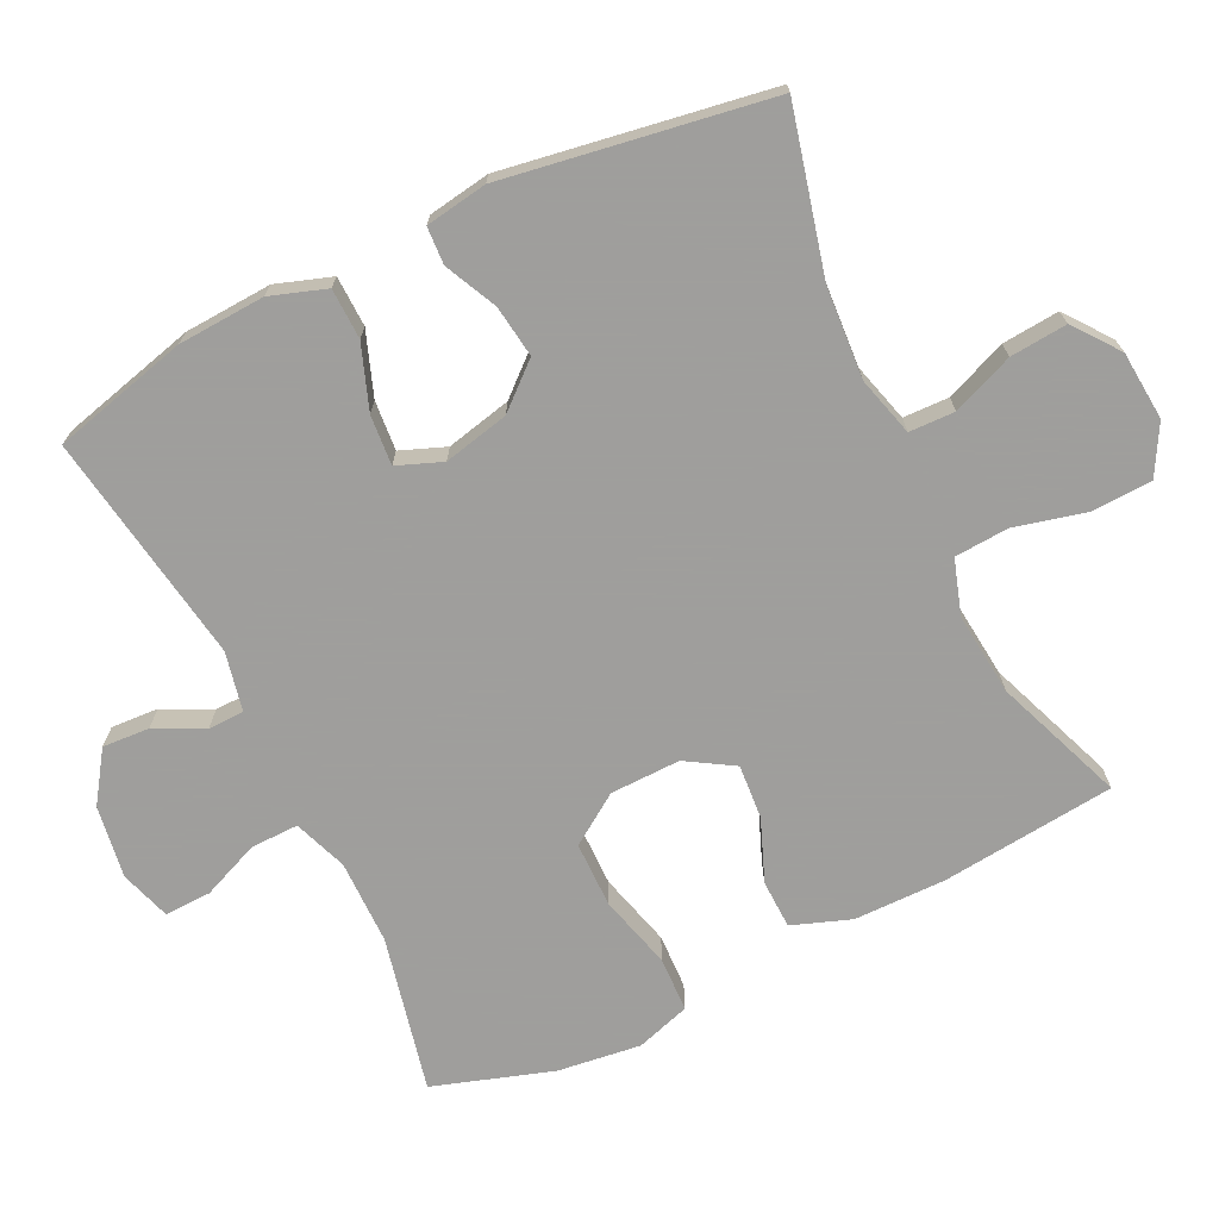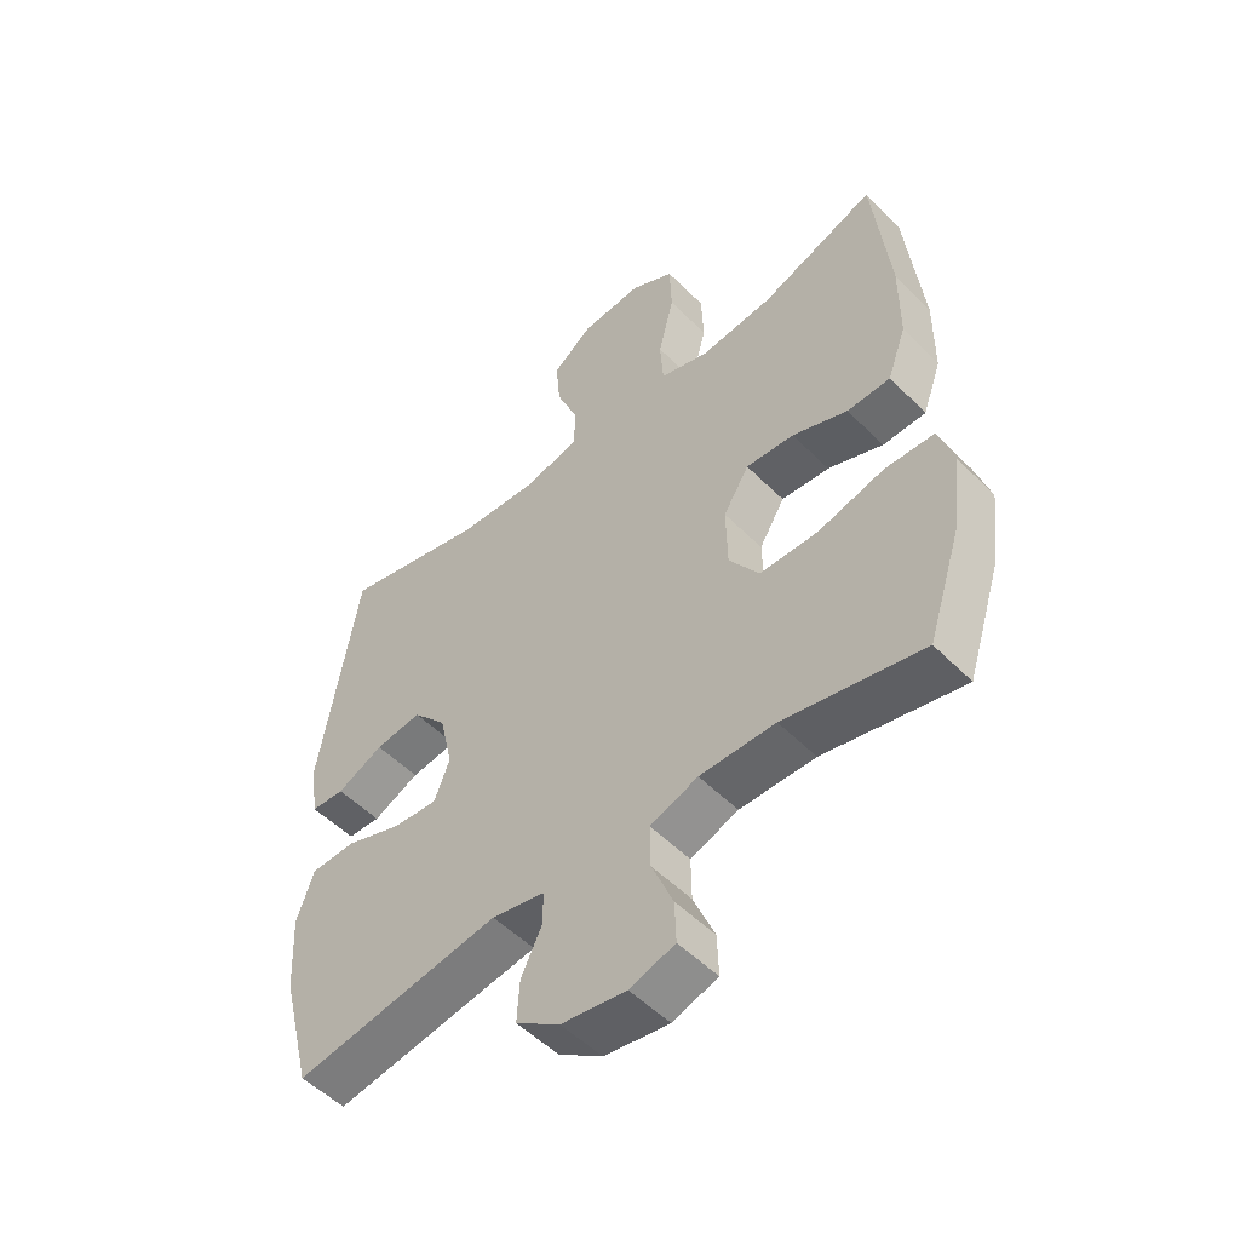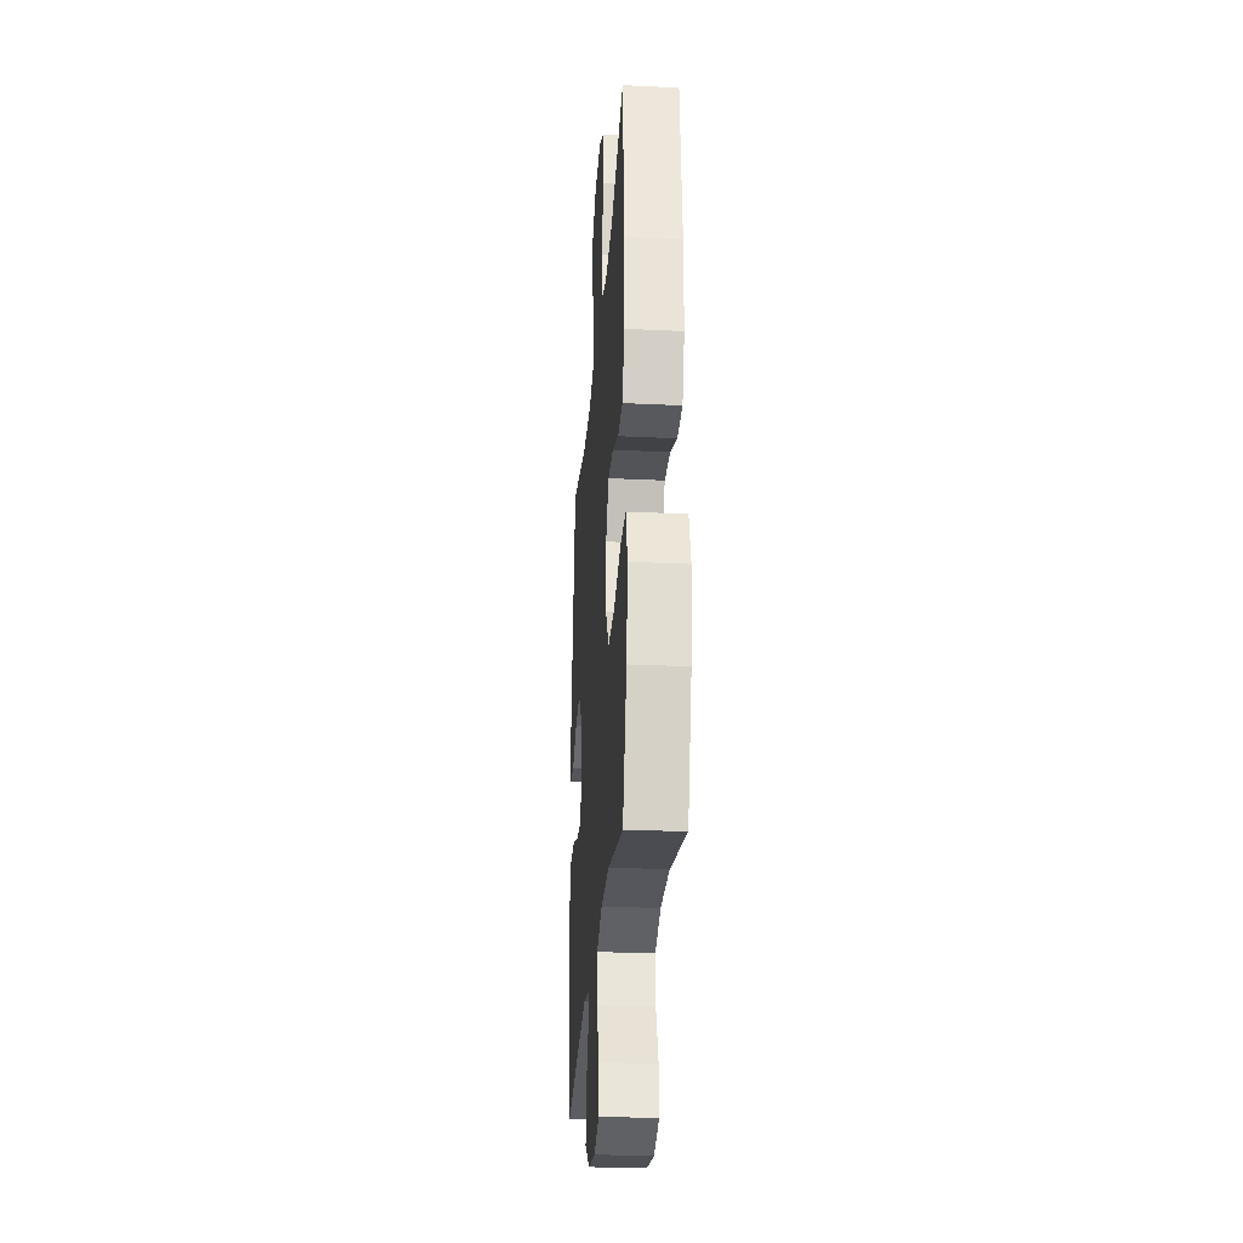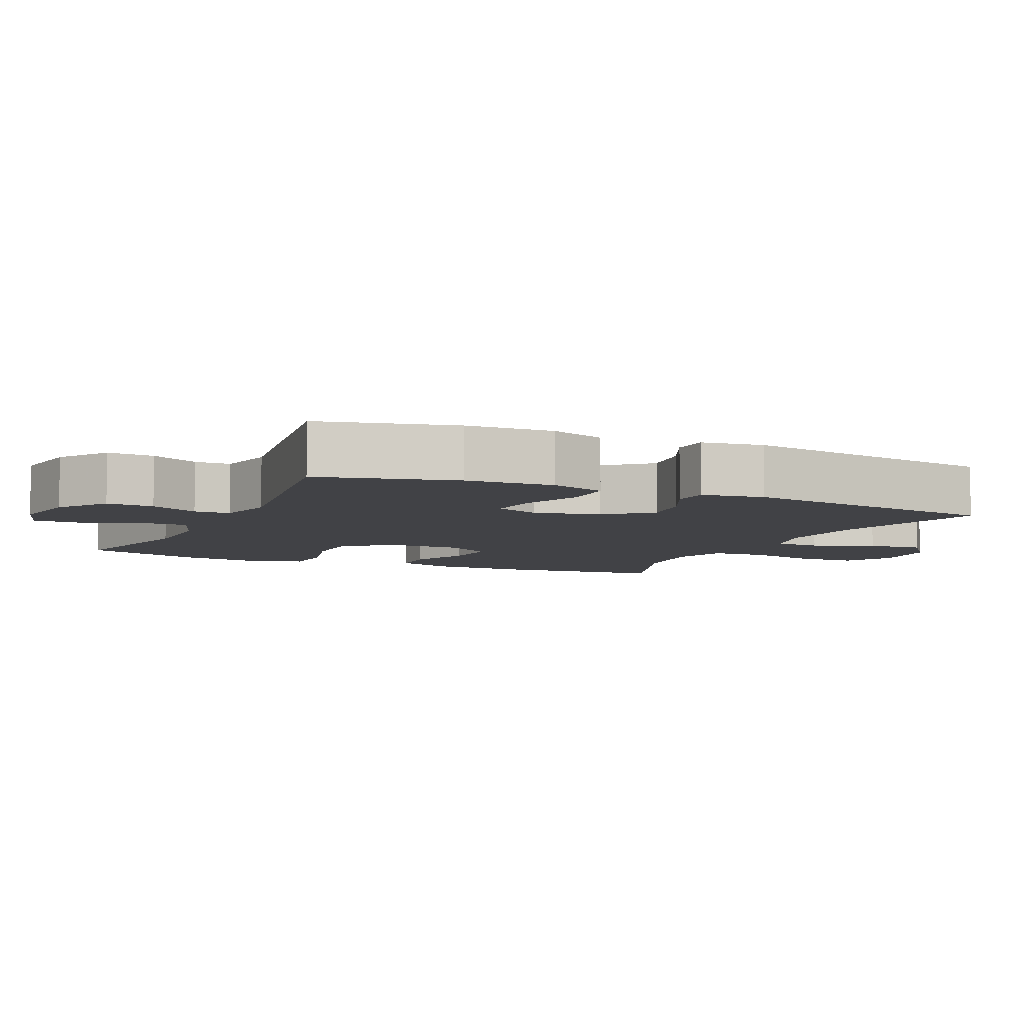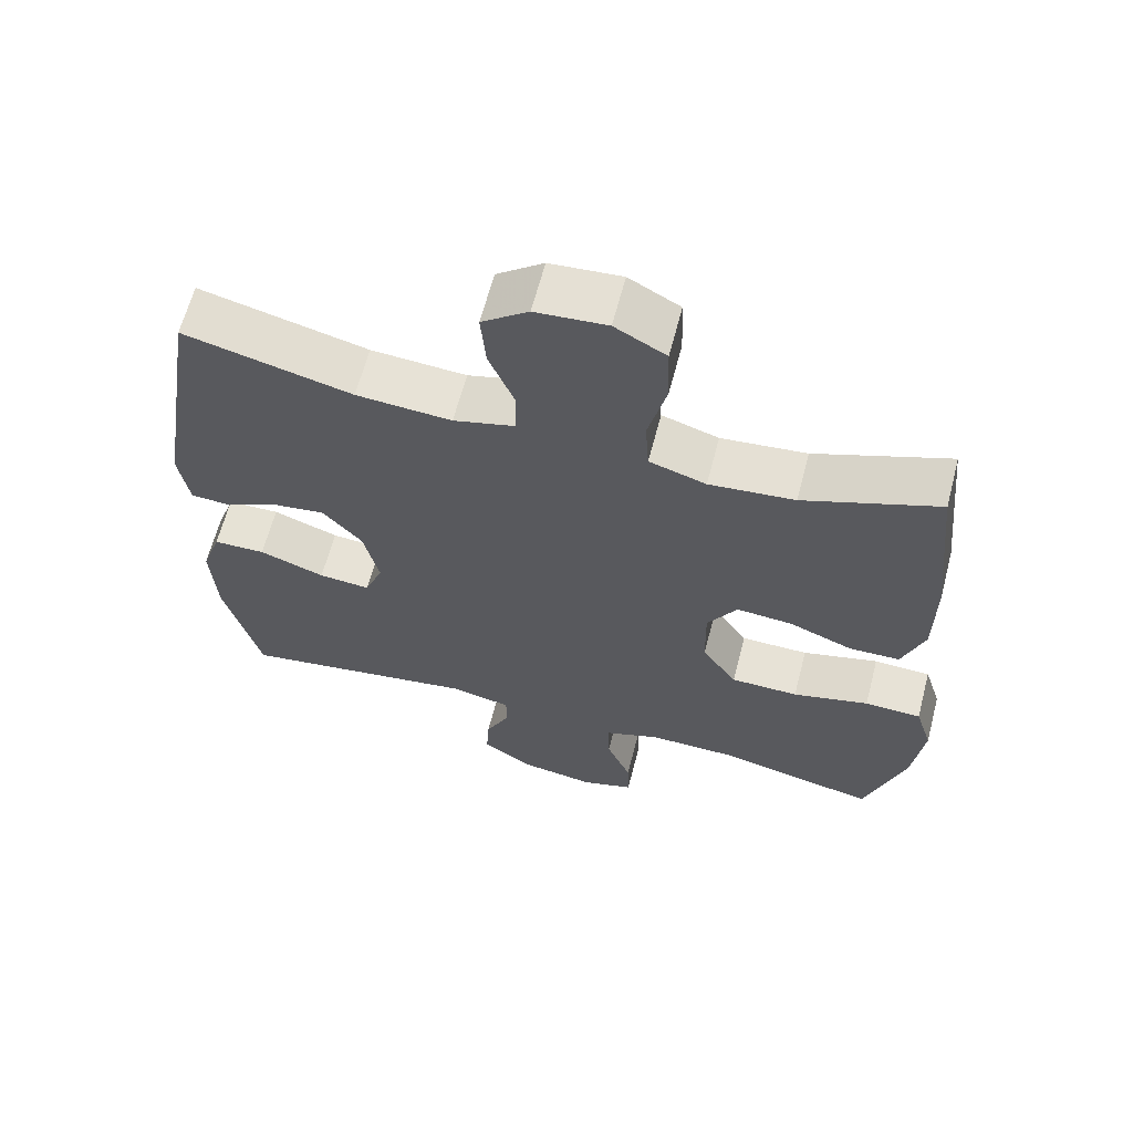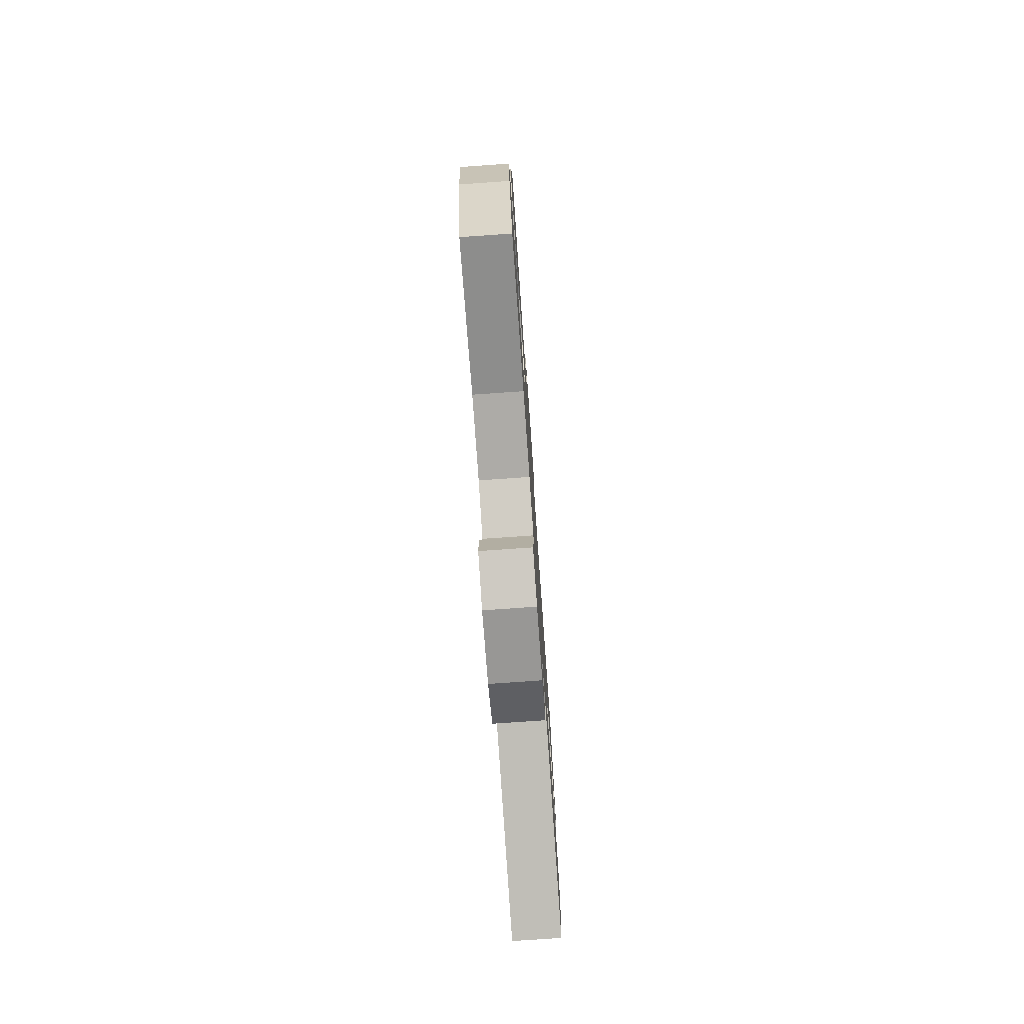
<metadata>
{"format":"obj","ext":"obj","renderer":"f3d","projection":"perspective","resolution":1024,"background":"white","views":[{"elev":-71.1,"azim":-64.1,"up":"+Y"},{"elev":-52.3,"azim":43.0,"up":"+Z"},{"elev":-28.0,"azim":85.8,"up":"+Z"},{"elev":-6.7,"azim":-114.8,"up":"+Y"},{"elev":63.6,"azim":14.6,"up":"+Z"},{"elev":-76.9,"azim":94.0,"up":"+Z"}]}
</metadata>
<code>
v 0.5 0.07 -0.5
v 0.28 0.07 -0.451
v 0.16 0.07 -0.45
v 0.084 0.07 -0.478
v 0.085 0.07 -0.546
v 0.119 0.07 -0.628
v 0.121 0.07 -0.694
v 0.049 0.07 -0.717
v -0.054 0.07 -0.701
v -0.124 0.07 -0.653
v -0.12 0.07 -0.586
v -0.086 0.07 -0.517
v -0.087 0.07 -0.466
v -0.171 0.07 -0.448
v -0.5 0.07 -0.5
v -0.549 0.07 -0.308
v -0.556 0.07 -0.184
v -0.529 0.07 -0.105
v -0.457 0.07 -0.103
v -0.367 0.07 -0.136
v -0.296 0.07 -0.142
v -0.271 0.07 -0.078
v -0.292 0.07 0.015
v -0.346 0.07 0.077
v -0.42 0.07 0.067
v -0.494 0.07 0.032
v -0.547 0.07 0.035
v -0.561 0.07 0.123
v -0.5 0.07 0.5
v -0.269 0.07 0.442
v -0.138 0.07 0.433
v -0.054 0.07 0.456
v -0.052 0.07 0.521
v -0.087 0.07 0.608
v -0.094 0.07 0.689
v -0.03 0.07 0.738
v 0.068 0.07 0.746
v 0.138 0.07 0.707
v 0.141 0.07 0.621
v 0.116 0.07 0.52
v 0.121 0.07 0.443
v 0.199 0.07 0.418
v 0.316 0.07 0.43
v 0.5 0.07 0.5
v 0.526 0.07 0.252
v 0.525 0.07 0.122
v 0.495 0.07 0.039
v 0.426 0.07 0.037
v 0.338 0.07 0.072
v 0.261 0.07 0.078
v 0.22 0.07 0.011
v 0.222 0.07 -0.089
v 0.27 0.07 -0.16
v 0.363 0.07 -0.161
v 0.468 0.07 -0.133
v 0.546 0.07 -0.136
v 0.57 0.07 -0.213
v 0.555 0.07 -0.331
v 0.5 0 -0.5
v 0.28 0 -0.451
v 0.16 0 -0.45
v 0.084 0 -0.478
v 0.085 0 -0.546
v 0.119 0 -0.628
v 0.121 0 -0.694
v 0.049 0 -0.717
v -0.054 0 -0.701
v -0.124 0 -0.653
v -0.12 0 -0.586
v -0.086 0 -0.517
v -0.087 0 -0.466
v -0.171 0 -0.448
v -0.5 0 -0.5
v -0.549 0 -0.308
v -0.556 0 -0.184
v -0.529 0 -0.105
v -0.457 0 -0.103
v -0.367 0 -0.136
v -0.296 0 -0.142
v -0.271 0 -0.078
v -0.292 0 0.015
v -0.346 0 0.077
v -0.42 0 0.067
v -0.494 0 0.032
v -0.547 0 0.035
v -0.561 0 0.123
v -0.5 0 0.5
v -0.269 0 0.442
v -0.138 0 0.433
v -0.054 0 0.456
v -0.052 0 0.521
v -0.087 0 0.608
v -0.094 0 0.689
v -0.03 0 0.738
v 0.068 0 0.746
v 0.138 0 0.707
v 0.141 0 0.621
v 0.116 0 0.52
v 0.121 0 0.443
v 0.199 0 0.418
v 0.316 0 0.43
v 0.5 0 0.5
v 0.526 0 0.252
v 0.525 0 0.122
v 0.495 0 0.039
v 0.426 0 0.037
v 0.338 0 0.072
v 0.261 0 0.078
v 0.22 0 0.011
v 0.222 0 -0.089
v 0.27 0 -0.16
v 0.363 0 -0.161
v 0.468 0 -0.133
v 0.546 0 -0.136
v 0.57 0 -0.213
v 0.555 0 -0.331
f 58 1 2
f 57 58 2
f 56 57 2
f 55 56 2
f 54 55 2
f 53 54 2 3
f 52 53 3 4
f 51 52 4
f 47 48 49
f 46 47 49
f 45 46 49
f 44 45 49
f 43 44 49
f 42 43 49 50
f 41 42 50 51
f 38 39 40
f 37 38 40
f 36 37 40
f 35 36 40
f 34 35 40
f 33 34 40
f 32 33 40 41
f 41 51 4
f 32 41 4
f 31 32 4
f 28 29 30
f 27 28 30
f 26 27 30
f 25 26 30
f 24 25 30 31
f 18 19 20
f 17 18 20
f 16 17 20
f 15 16 20
f 14 15 20
f 13 14 20 21
f 10 11 12
f 9 10 12
f 8 9 12
f 7 8 12
f 6 7 12
f 5 6 12
f 5 12 13
f 13 21 22
f 5 13 22
f 4 5 22
f 23 24 31
f 4 22 23 31
f 60 59 116
f 60 116 115
f 60 115 114
f 60 114 113
f 60 113 112
f 61 60 112 111
f 62 61 111 110
f 62 110 109
f 107 106 105
f 107 105 104
f 107 104 103
f 107 103 102
f 107 102 101
f 108 107 101 100
f 109 108 100 99
f 98 97 96
f 98 96 95
f 98 95 94
f 98 94 93
f 98 93 92
f 98 92 91
f 99 98 91 90
f 62 109 99
f 62 99 90
f 62 90 89
f 88 87 86
f 88 86 85
f 88 85 84
f 88 84 83
f 89 88 83 82
f 78 77 76
f 78 76 75
f 78 75 74
f 78 74 73
f 78 73 72
f 79 78 72 71
f 70 69 68
f 70 68 67
f 70 67 66
f 70 66 65
f 70 65 64
f 70 64 63
f 71 70 63
f 80 79 71
f 80 71 63
f 80 63 62
f 89 82 81
f 89 81 80 62
f 1 59 60 2
f 2 60 61 3
f 3 61 62 4
f 4 62 63 5
f 5 63 64 6
f 6 64 65 7
f 7 65 66 8
f 8 66 67 9
f 9 67 68 10
f 10 68 69 11
f 11 69 70 12
f 12 70 71 13
f 13 71 72 14
f 14 72 73 15
f 15 73 74 16
f 16 74 75 17
f 17 75 76 18
f 18 76 77 19
f 19 77 78 20
f 20 78 79 21
f 21 79 80 22
f 22 80 81 23
f 23 81 82 24
f 24 82 83 25
f 25 83 84 26
f 26 84 85 27
f 27 85 86 28
f 28 86 87 29
f 29 87 88 30
f 30 88 89 31
f 31 89 90 32
f 32 90 91 33
f 33 91 92 34
f 34 92 93 35
f 35 93 94 36
f 36 94 95 37
f 37 95 96 38
f 38 96 97 39
f 39 97 98 40
f 40 98 99 41
f 41 99 100 42
f 42 100 101 43
f 43 101 102 44
f 44 102 103 45
f 45 103 104 46
f 46 104 105 47
f 47 105 106 48
f 48 106 107 49
f 49 107 108 50
f 50 108 109 51
f 51 109 110 52
f 52 110 111 53
f 53 111 112 54
f 54 112 113 55
f 55 113 114 56
f 56 114 115 57
f 57 115 116 58
f 58 116 59 1

</code>
